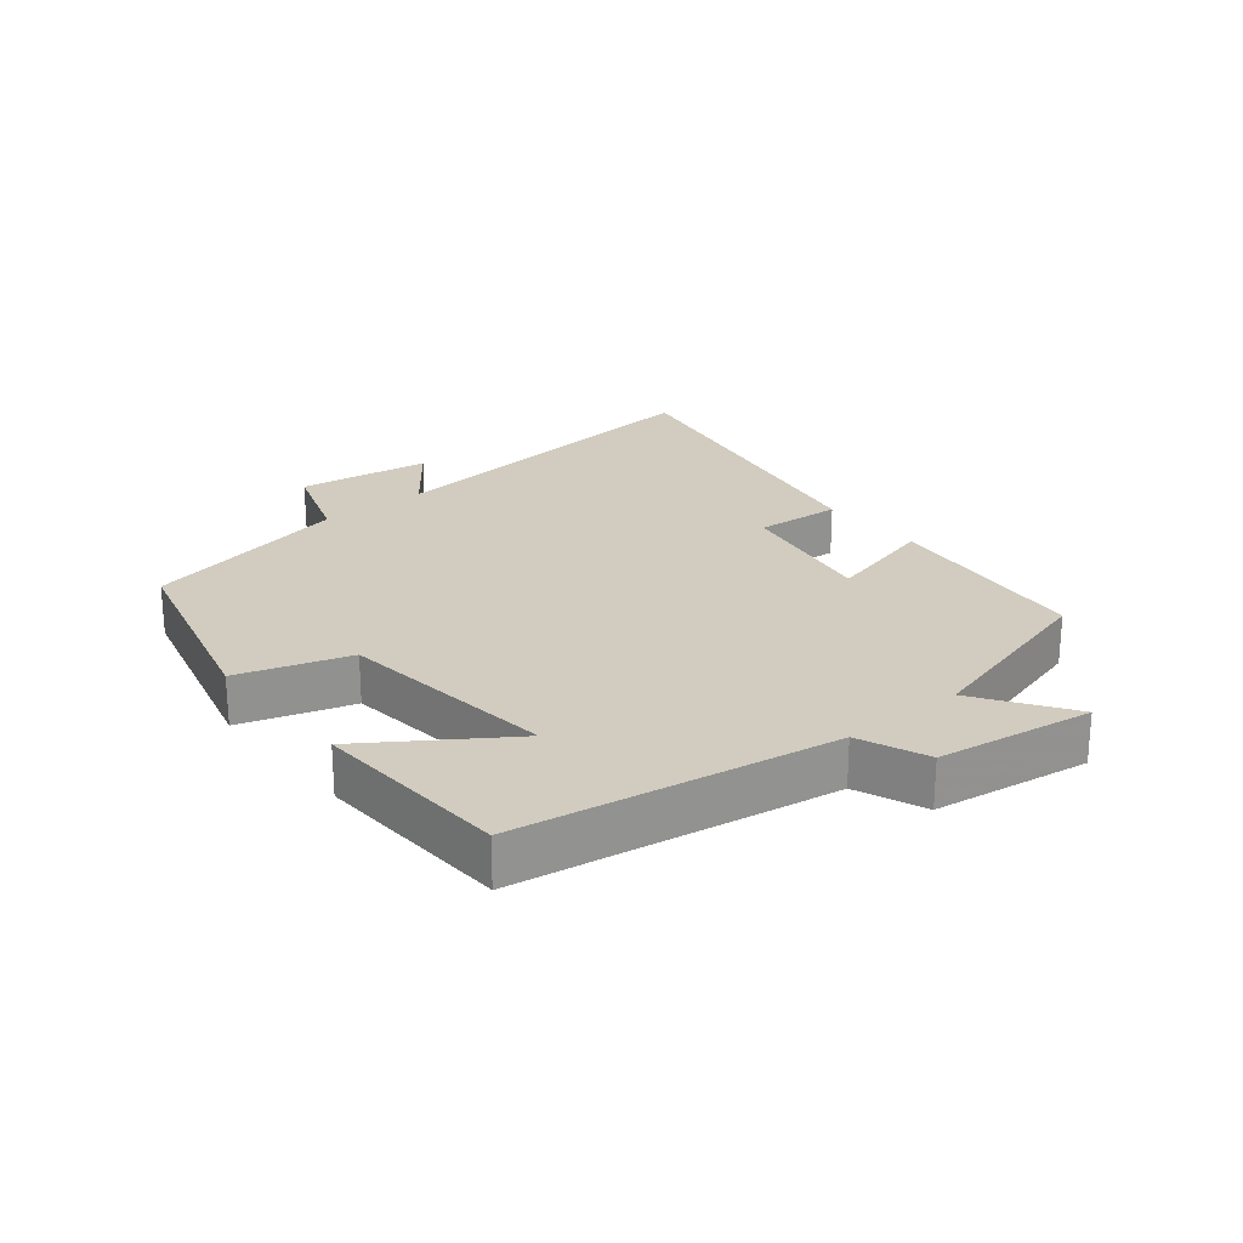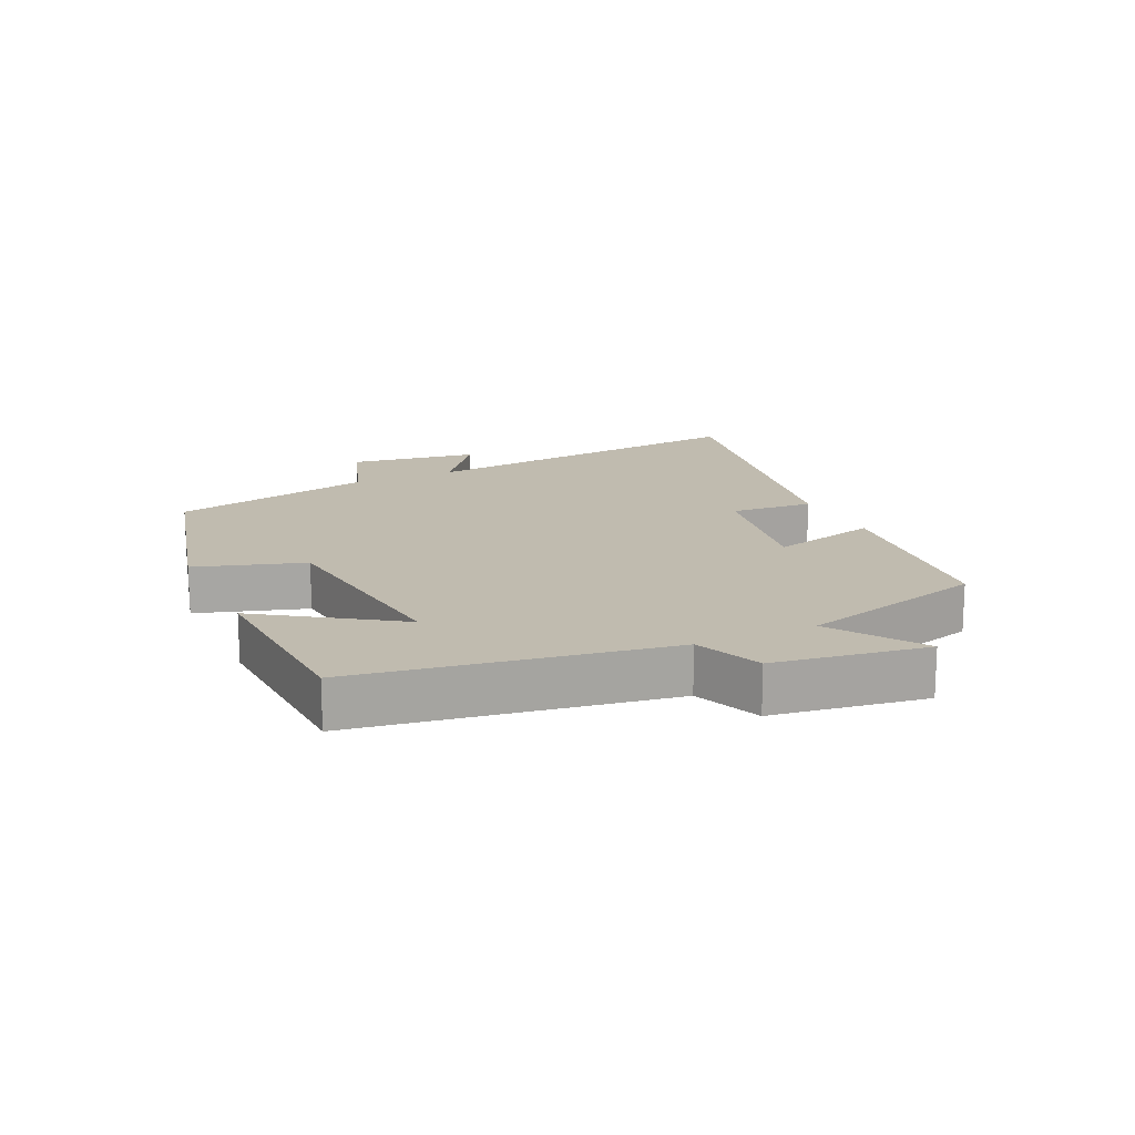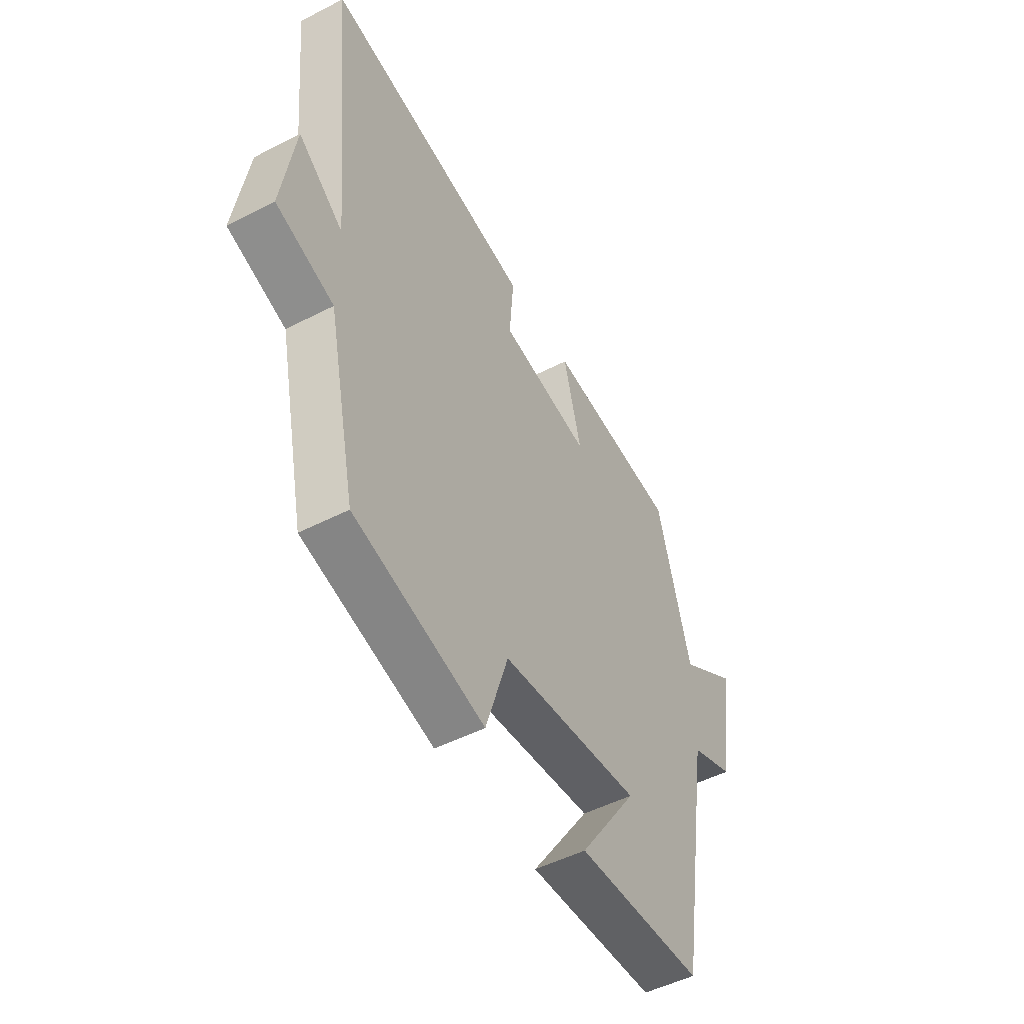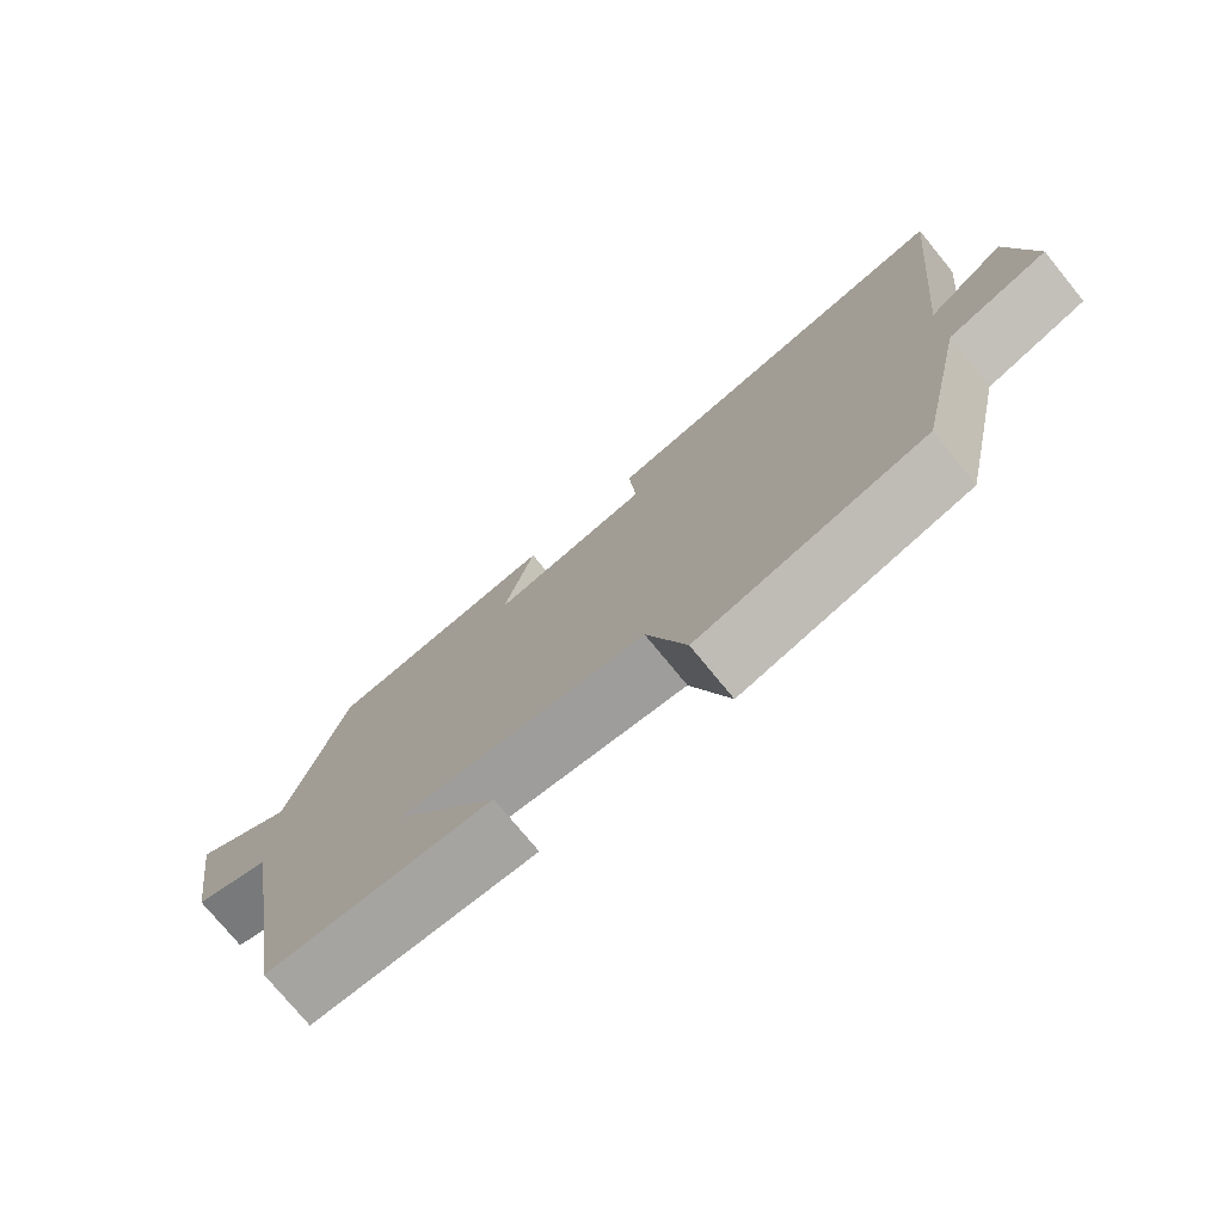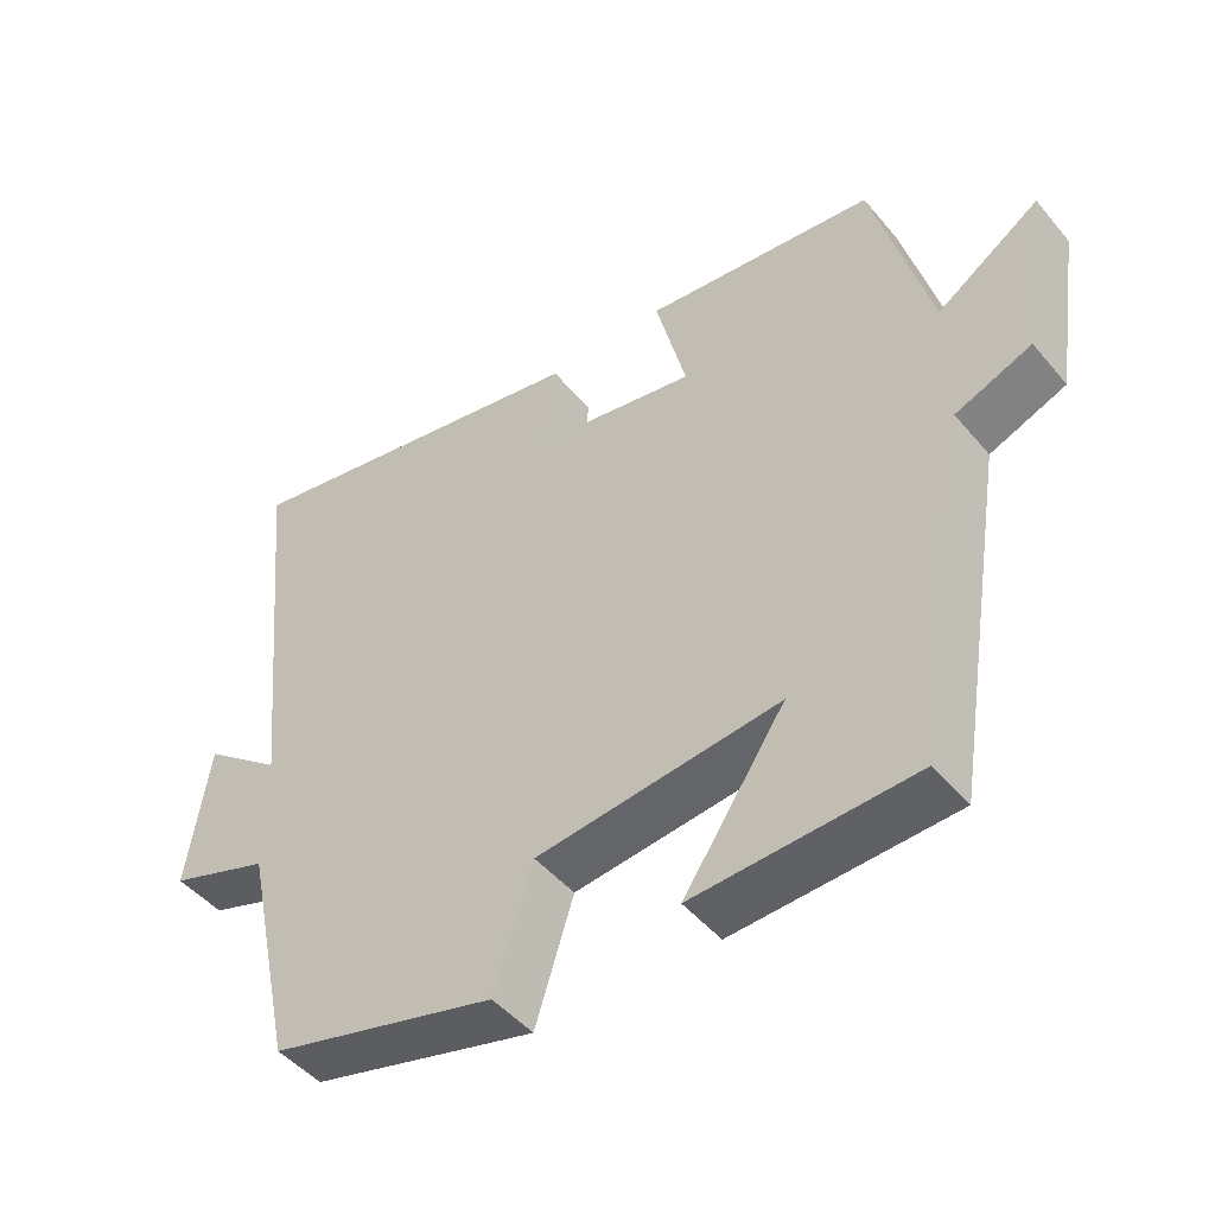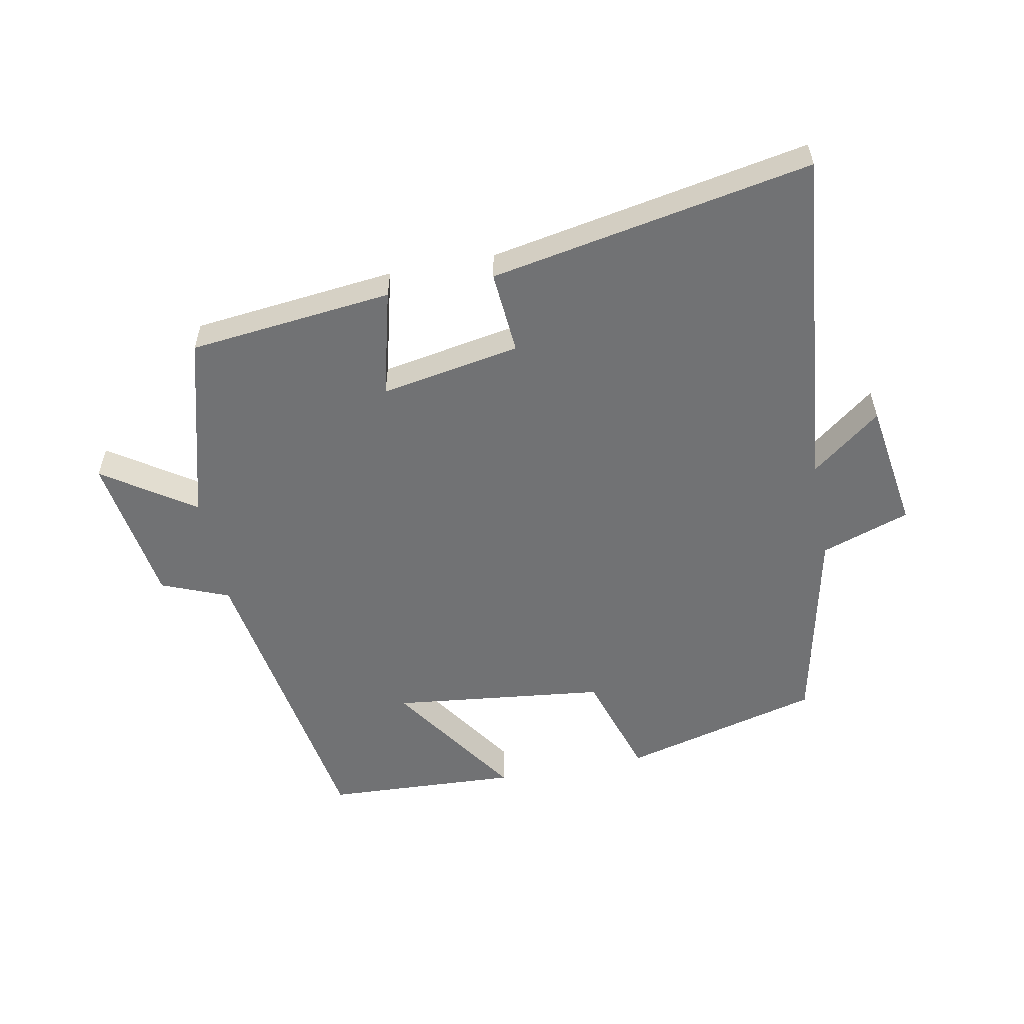
<metadata>
{"format":"obj","ext":"obj","renderer":"f3d","projection":"perspective","resolution":1024,"background":"white","views":[{"elev":24.0,"azim":-129.3,"up":"+Y"},{"elev":16.2,"azim":-115.1,"up":"+Y"},{"elev":-50.0,"azim":119.5,"up":"+Z"},{"elev":-75.6,"azim":39.3,"up":"+Z"},{"elev":-47.2,"azim":-142.3,"up":"+Z"},{"elev":-55.5,"azim":10.9,"up":"+Y"}]}
</metadata>
<code>
v 0.432 0.07 -0.42
v 0.124 0.07 -0.5
v 0.071 0.07 -0.333
v -0.261 0.07 -0.295
v -0.122 0.07 -0.5
v -0.422 0.07 -0.485
v -0.5 0.07 -0.008
v -0.604 0.07 0.034
v -0.64 0.07 0.27
v -0.5 0.07 0.176
v -0.422 0.07 0.466
v -0.107 0.07 0.5
v -0.149 0.07 0.333
v 0.067 0.07 0.371
v 0.057 0.07 0.5
v 0.553 0.07 0.592
v 0.5 0.07 0.059
v 0.607 0.07 0.142
v 0.637 0.07 -0.058
v 0.5 0.07 -0.105
v 0.432 0 -0.42
v 0.124 0 -0.5
v 0.071 0 -0.333
v -0.261 0 -0.295
v -0.122 0 -0.5
v -0.422 0 -0.485
v -0.5 0 -0.008
v -0.604 0 0.034
v -0.64 0 0.27
v -0.5 0 0.176
v -0.422 0 0.466
v -0.107 0 0.5
v -0.149 0 0.333
v 0.067 0 0.371
v 0.057 0 0.5
v 0.553 0 0.592
v 0.5 0 0.059
v 0.607 0 0.142
v 0.637 0 -0.058
v 0.5 0 -0.105
f 17 18 19 20
f 1 2 3
f 20 1 3
f 17 20 3
f 14 15 16 17
f 17 3 4
f 14 17 4
f 13 14 4
f 10 11 12 13
f 10 13 4
f 7 8 9 10
f 7 10 4
f 4 5 6 7
f 40 39 38 37
f 23 22 21
f 23 21 40
f 23 40 37
f 37 36 35 34
f 24 23 37
f 24 37 34
f 24 34 33
f 33 32 31 30
f 24 33 30
f 30 29 28 27
f 24 30 27
f 27 26 25 24
f 1 21 22 2
f 2 22 23 3
f 3 23 24 4
f 4 24 25 5
f 5 25 26 6
f 6 26 27 7
f 7 27 28 8
f 8 28 29 9
f 9 29 30 10
f 10 30 31 11
f 11 31 32 12
f 12 32 33 13
f 13 33 34 14
f 14 34 35 15
f 15 35 36 16
f 16 36 37 17
f 17 37 38 18
f 18 38 39 19
f 19 39 40 20
f 20 40 21 1

</code>
